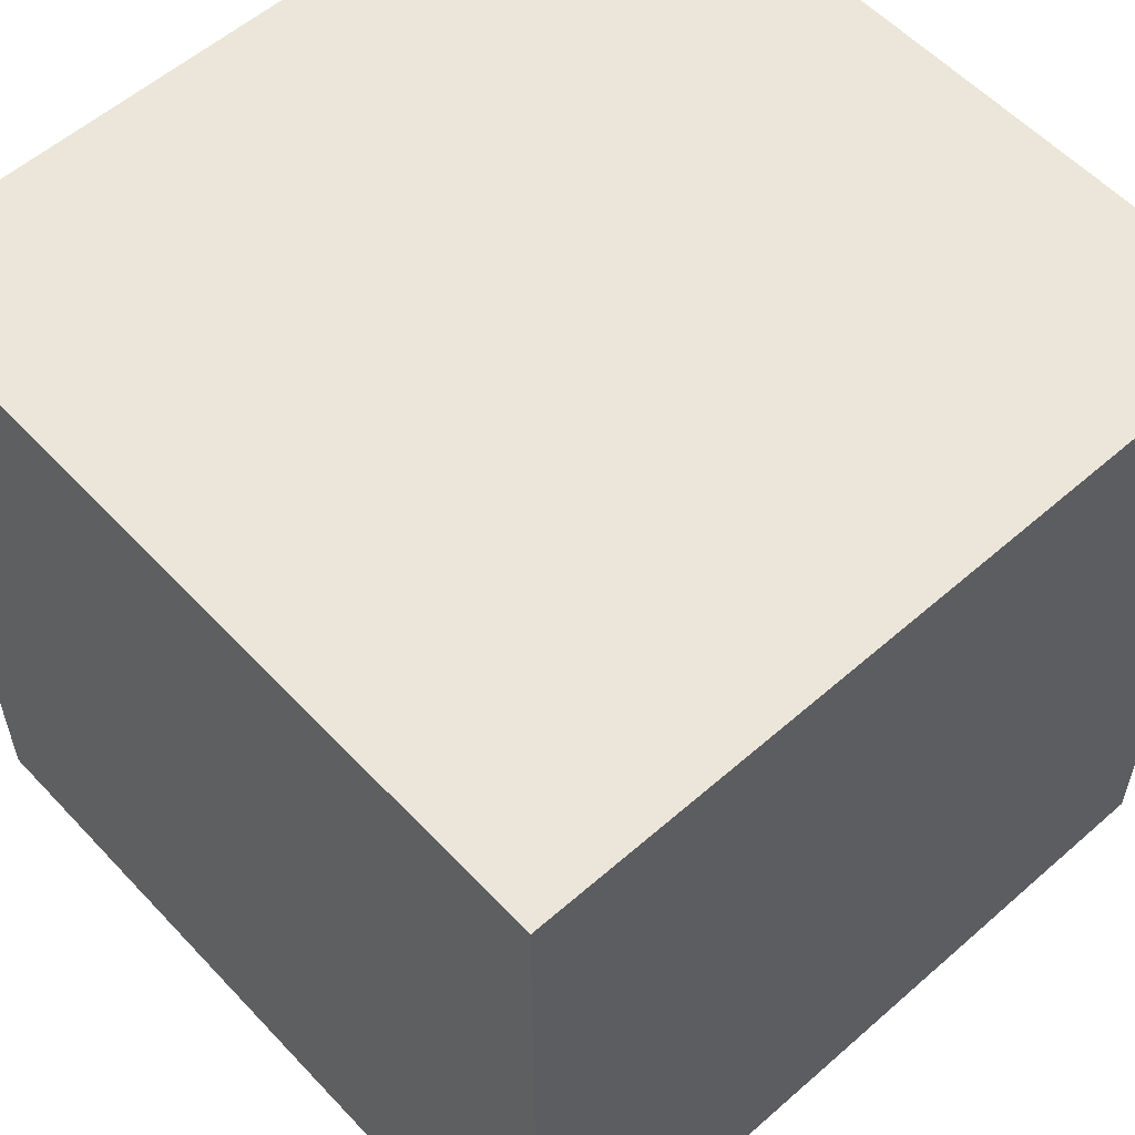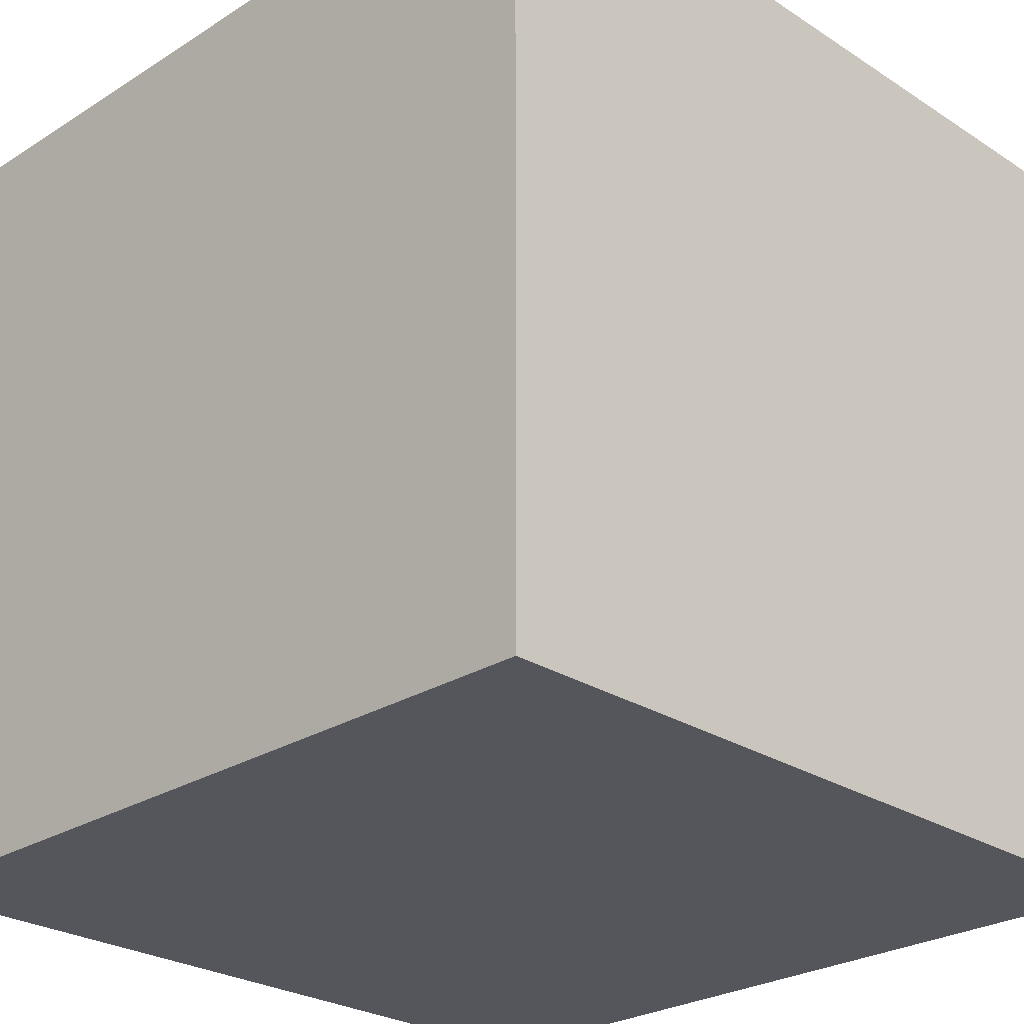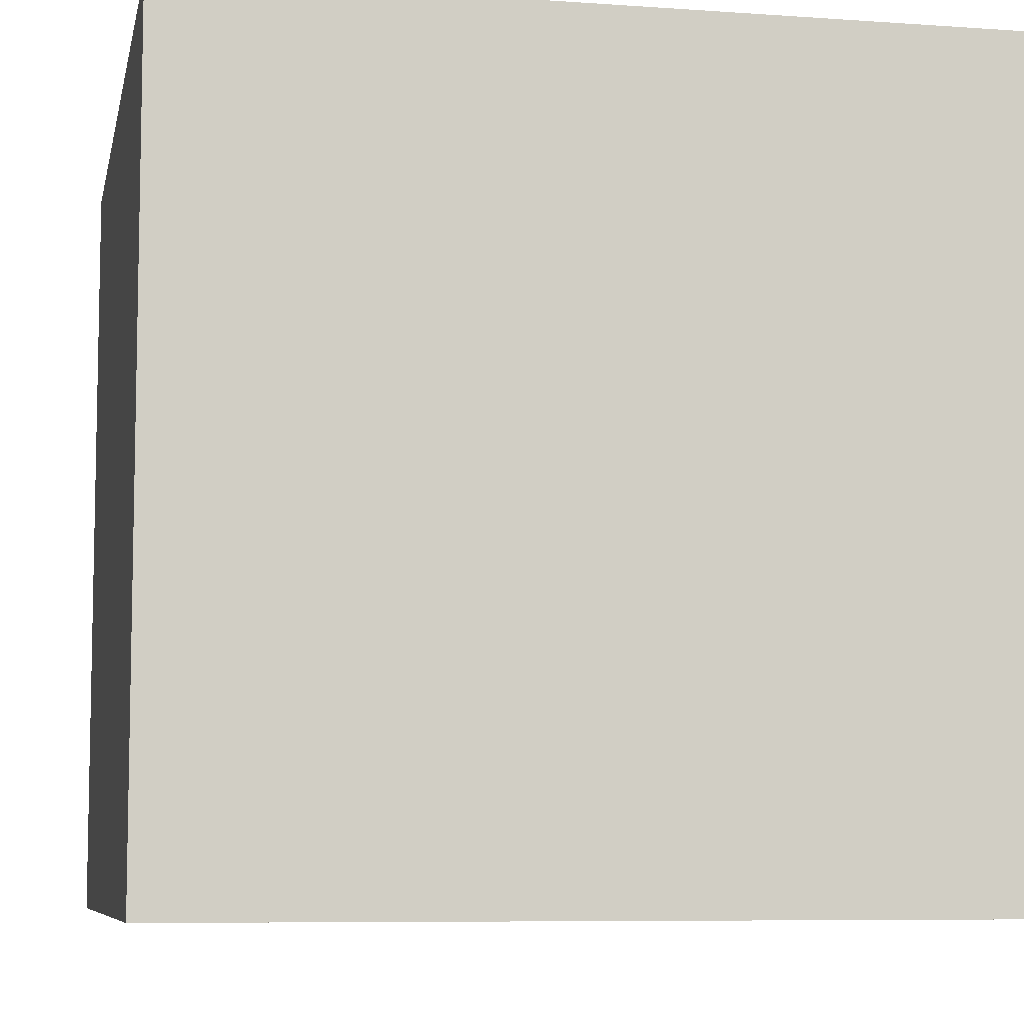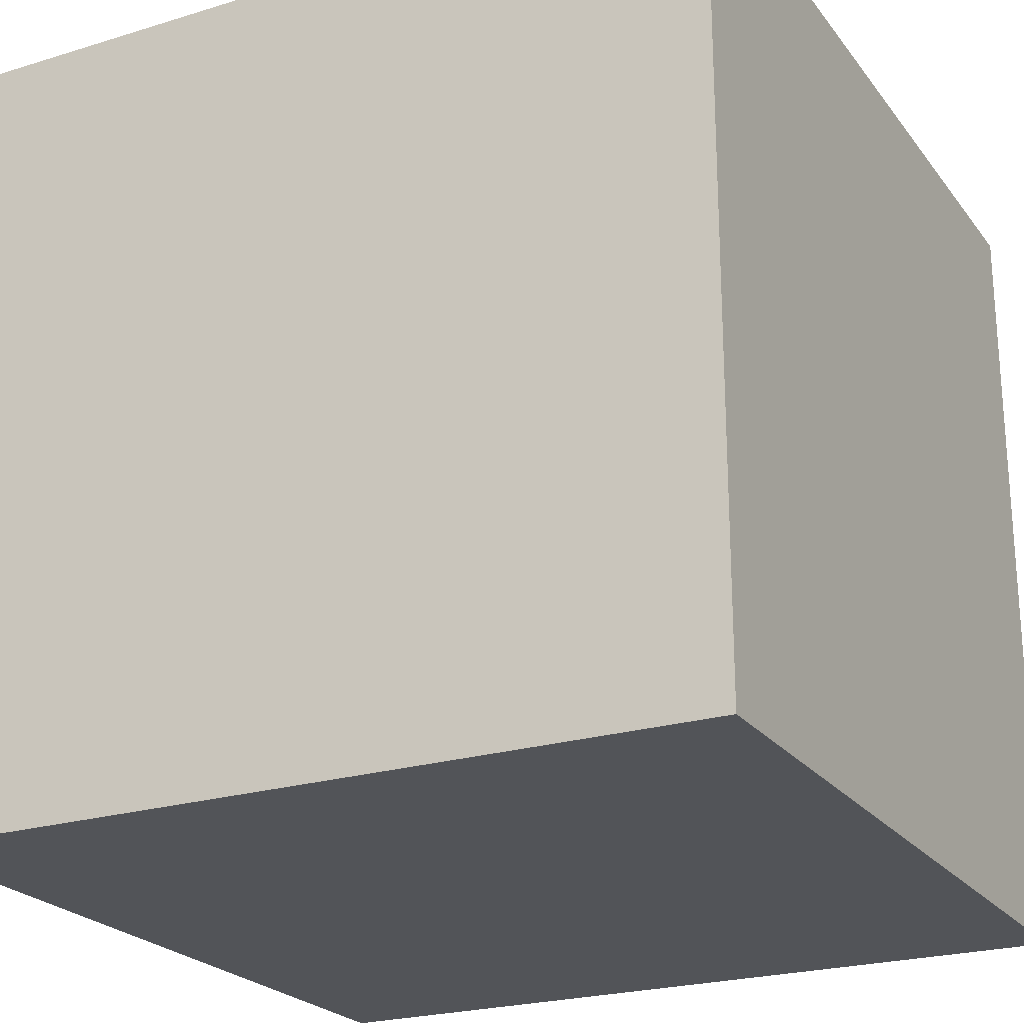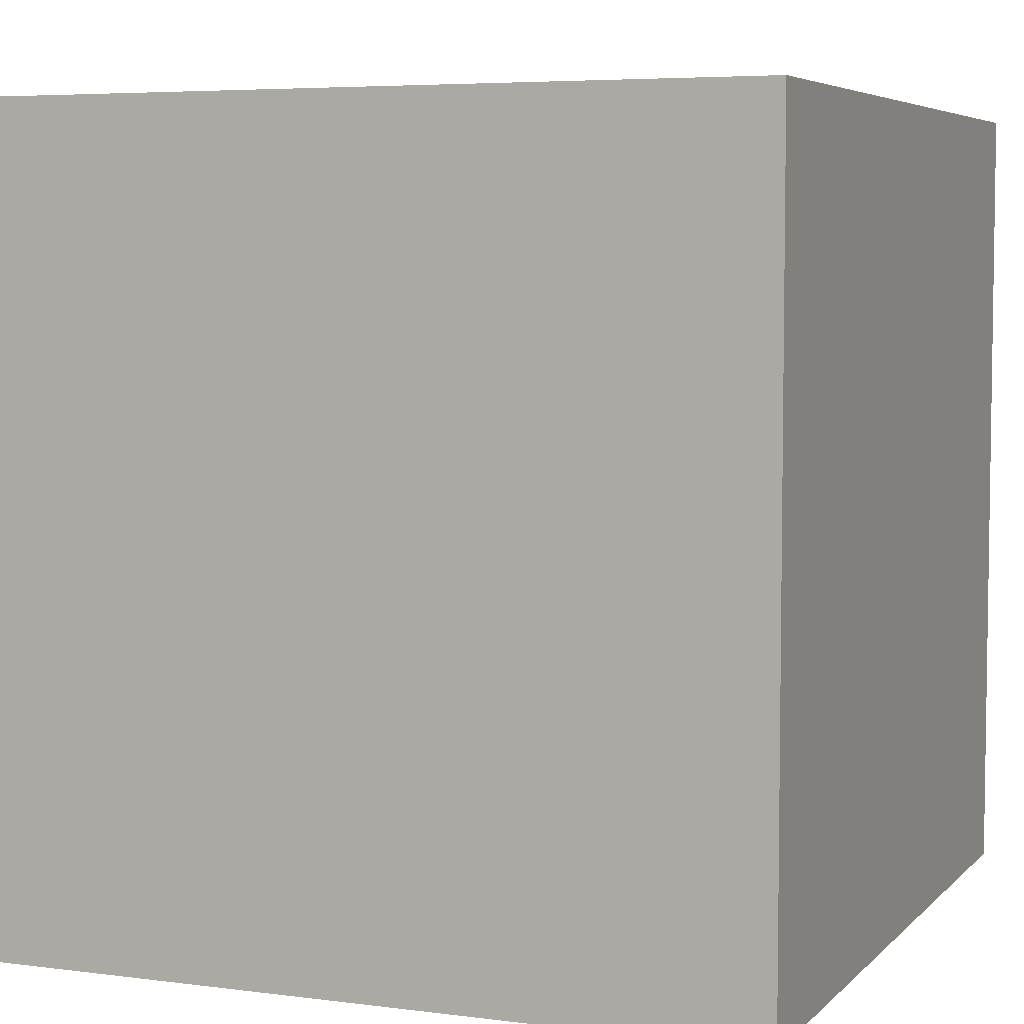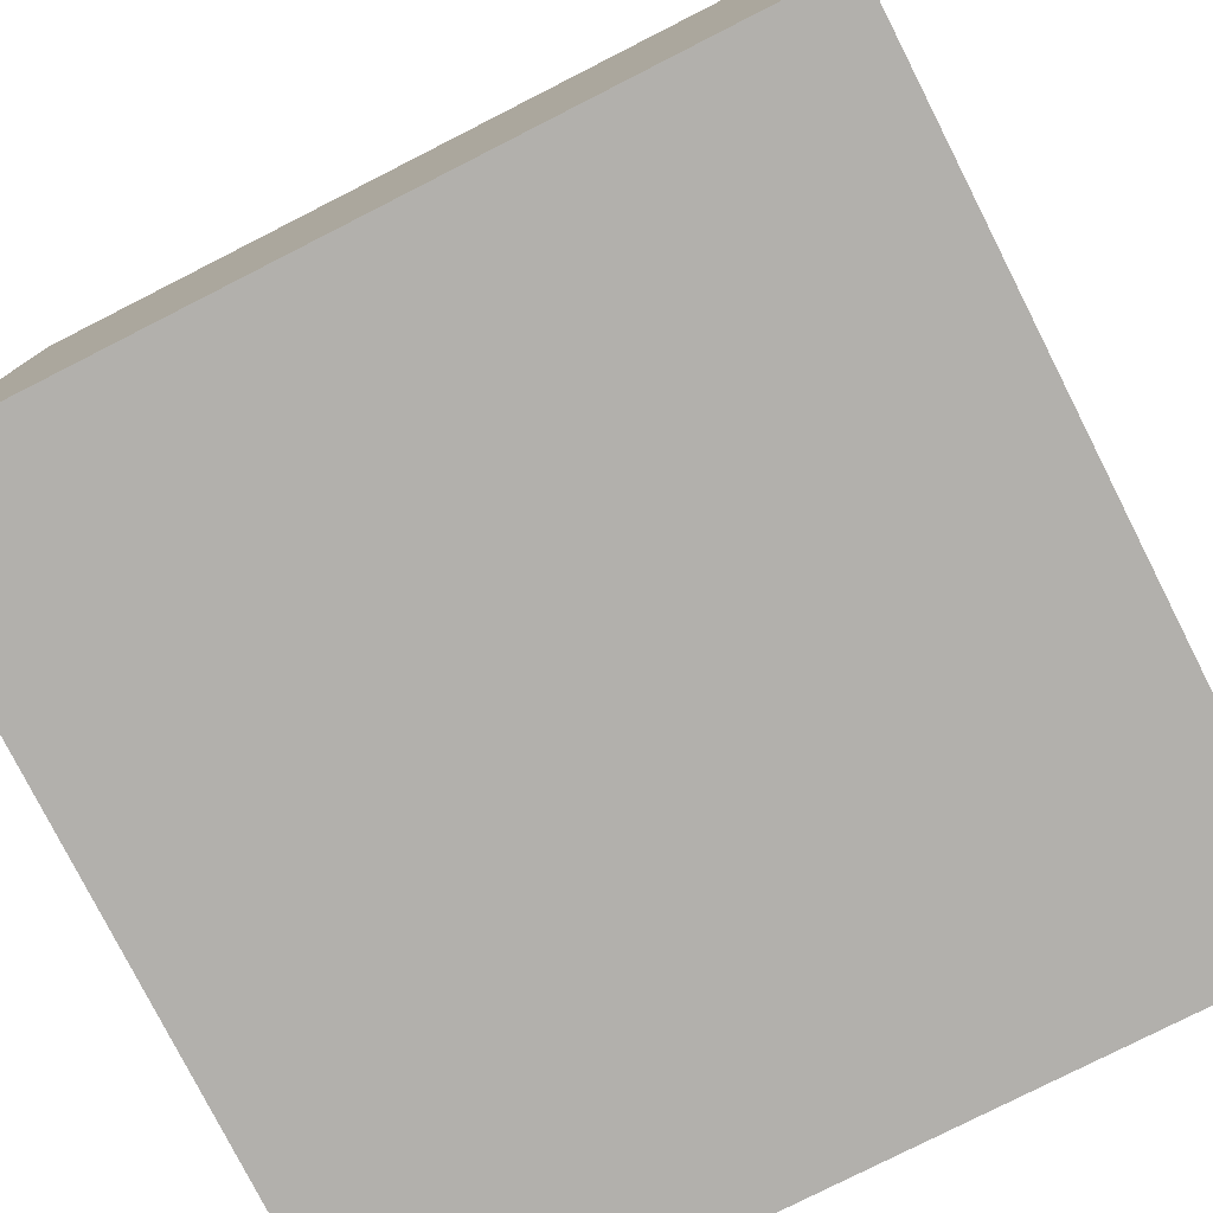
<metadata>
{"format":"obj","ext":"obj","renderer":"f3d","projection":"perspective","resolution":1024,"background":"white","views":[{"elev":56.8,"azim":137.6,"up":"+Y"},{"elev":-26.3,"azim":44.7,"up":"+Y"},{"elev":-7.6,"azim":-11.3,"up":"+Z"},{"elev":-23.3,"azim":-152.6,"up":"+Z"},{"elev":5.4,"azim":-67.8,"up":"+Y"},{"elev":-78.6,"azim":-153.1,"up":"+Z"}]}
</metadata>
<code>
o Cube
v -1 0 1
v -1 2 1
v -1 -0 -1
v -1 2 -1
v 1 0 1
v 1 2 1
v 1 -0 -1
v 1 2 -1
f 3 2 1
f 7 4 3
f 5 8 7
f 1 6 5
f 1 7 3
f 6 4 8
f 3 4 2
f 7 8 4
f 5 6 8
f 1 2 6
f 1 5 7
f 6 2 4

</code>
